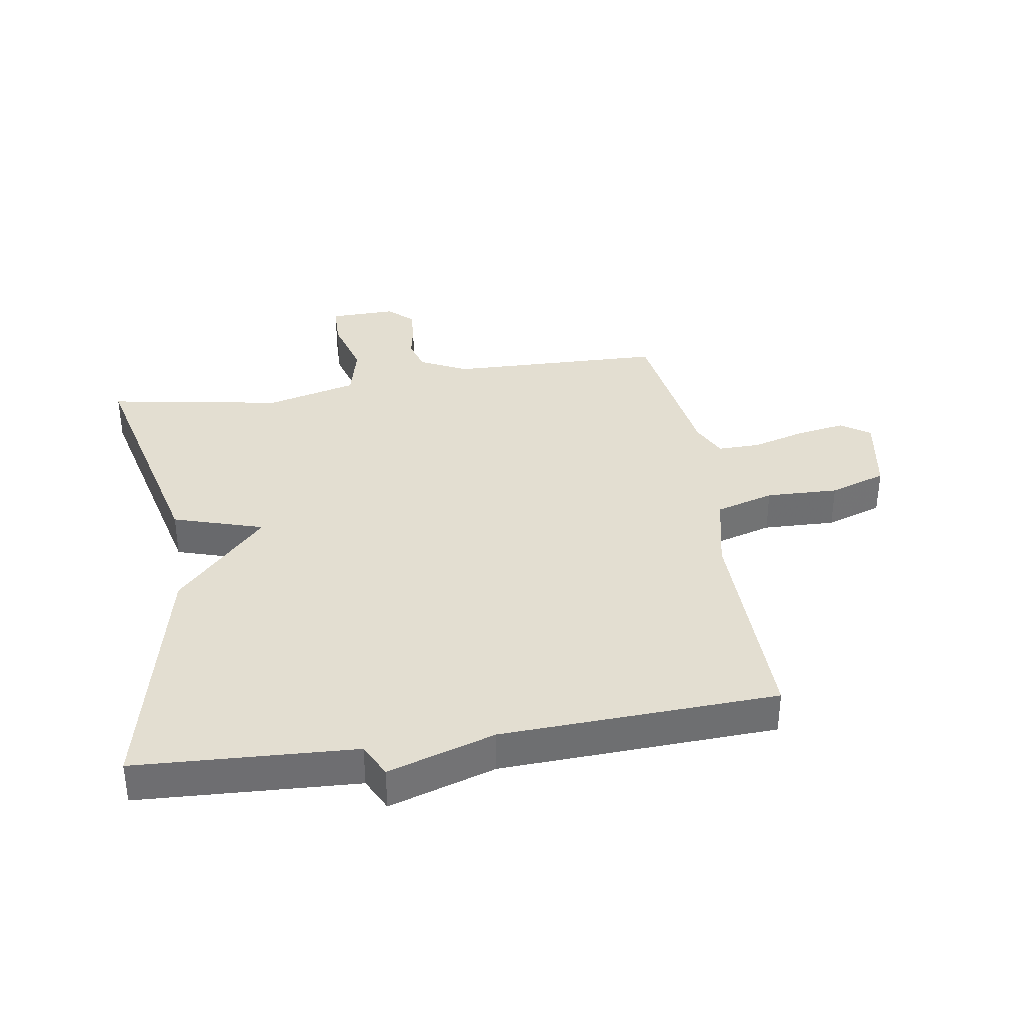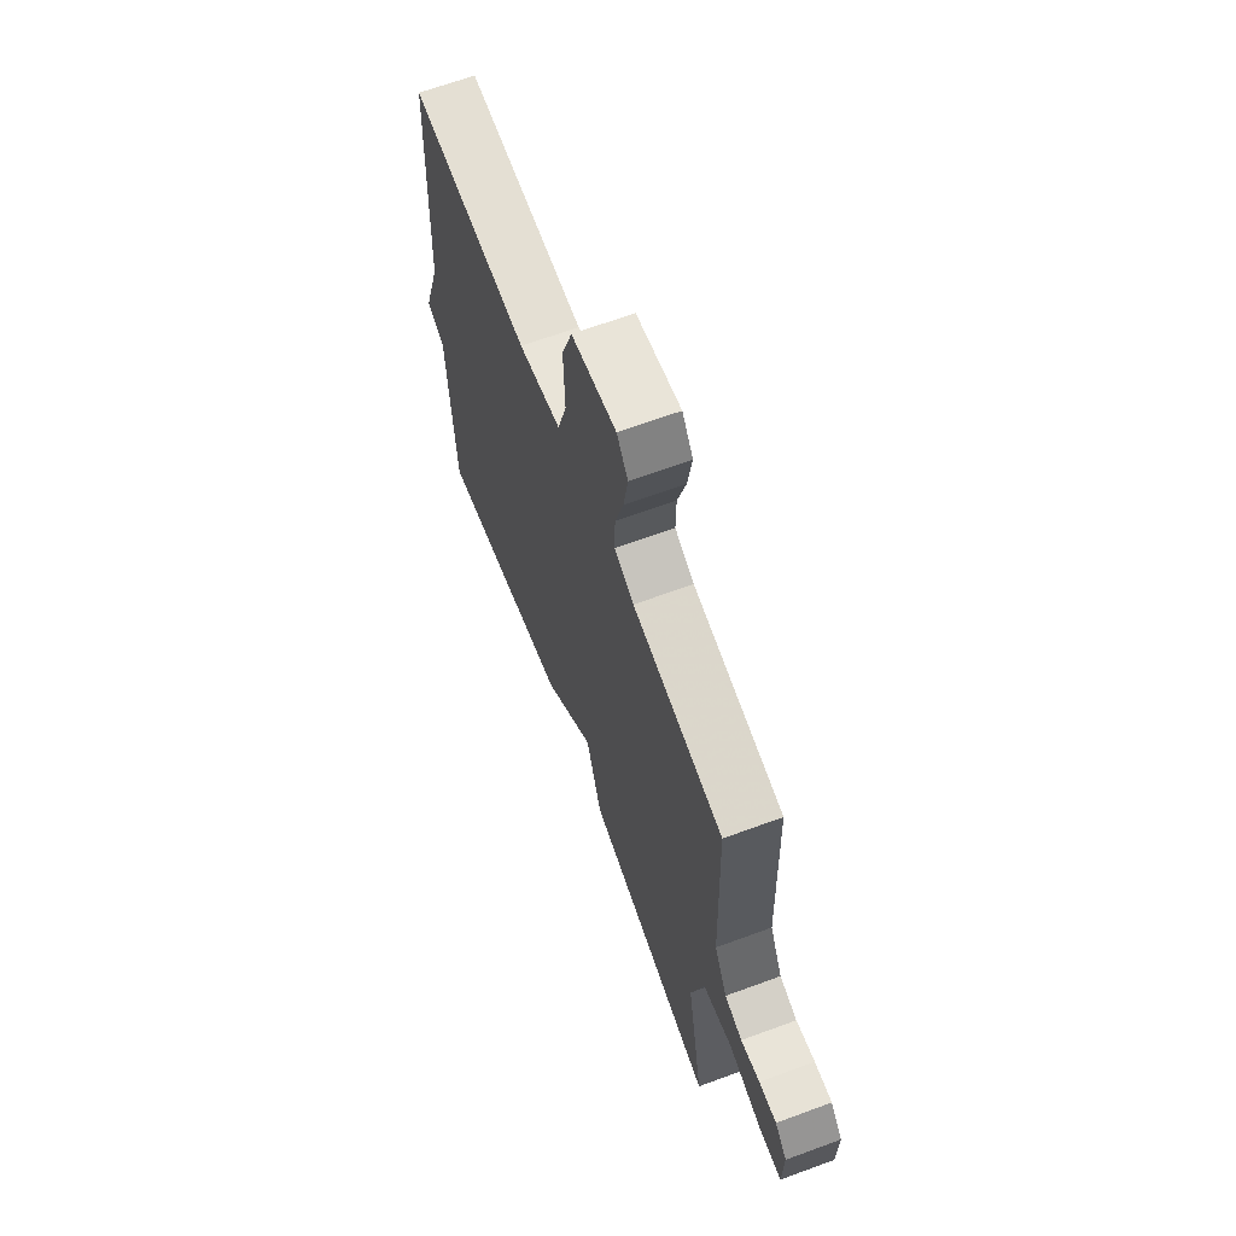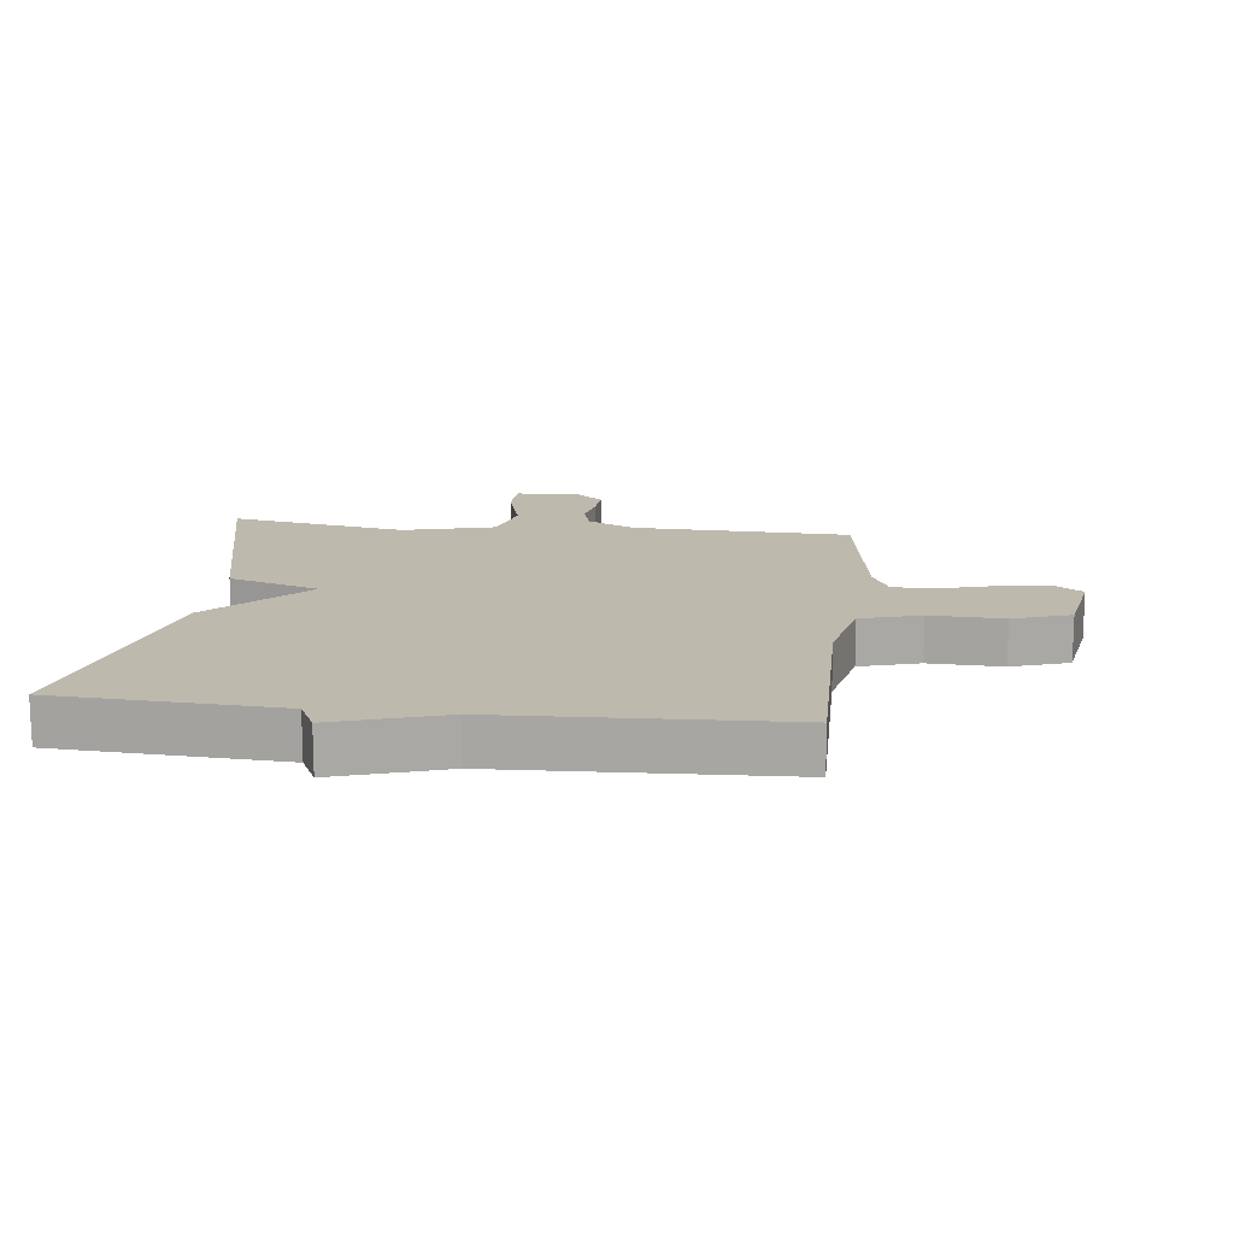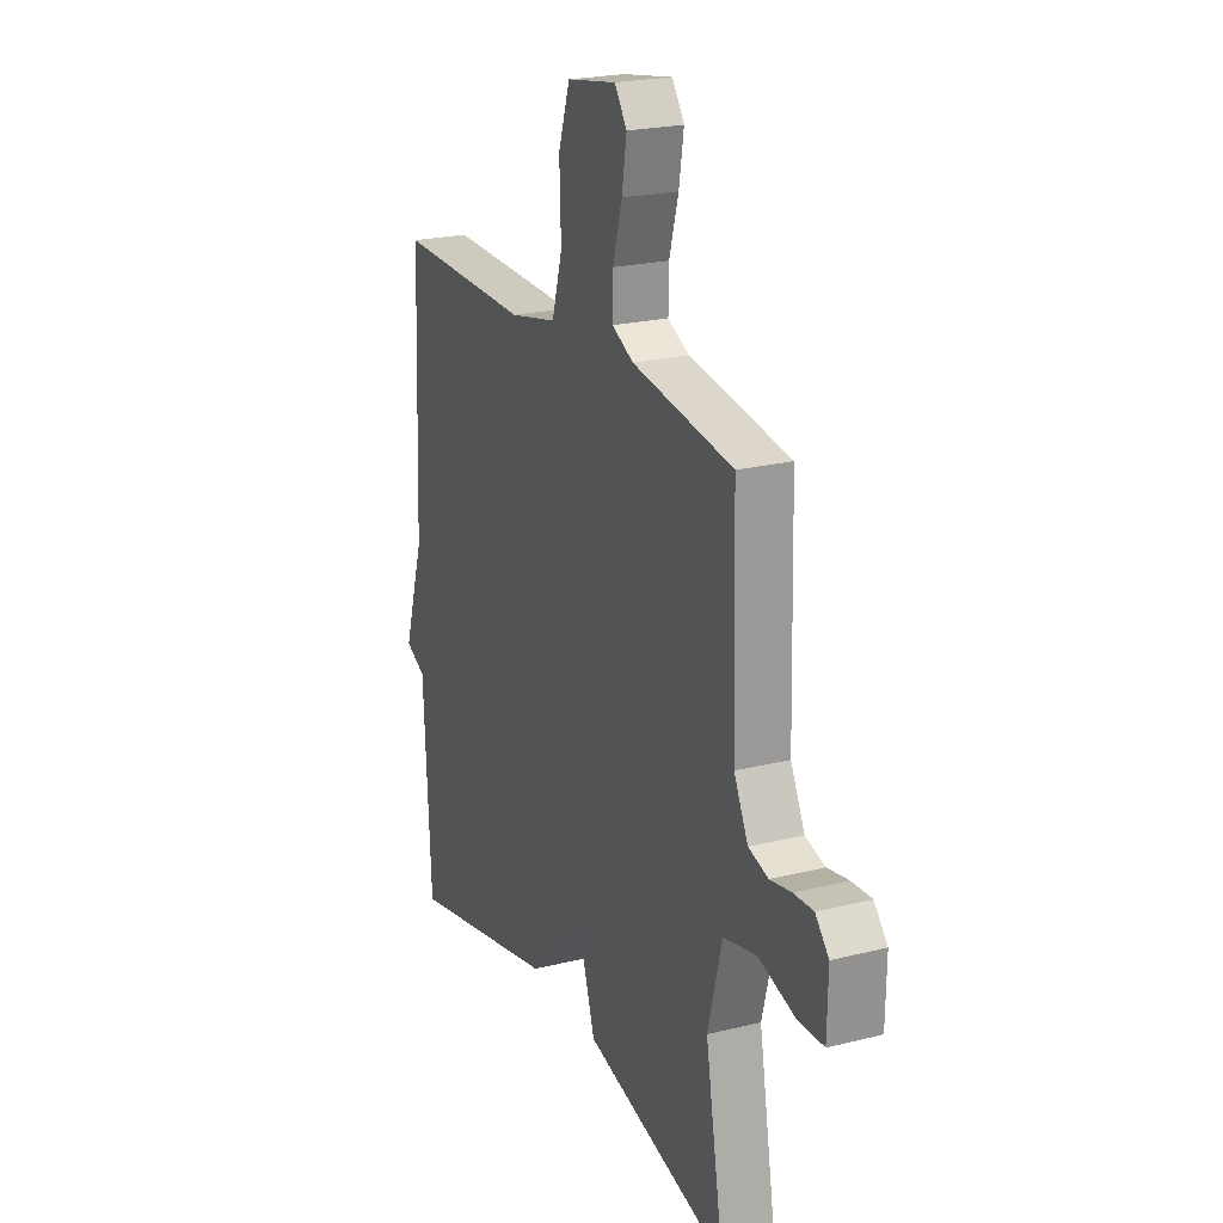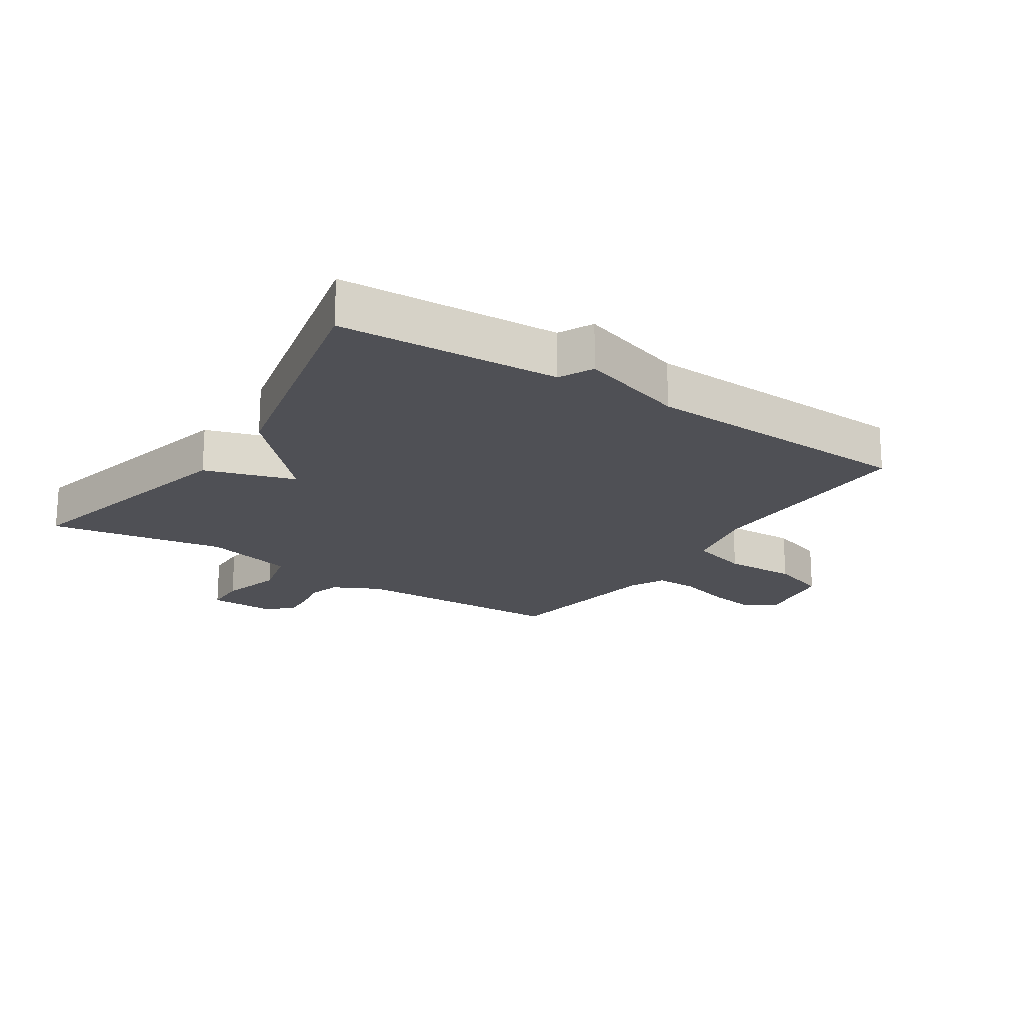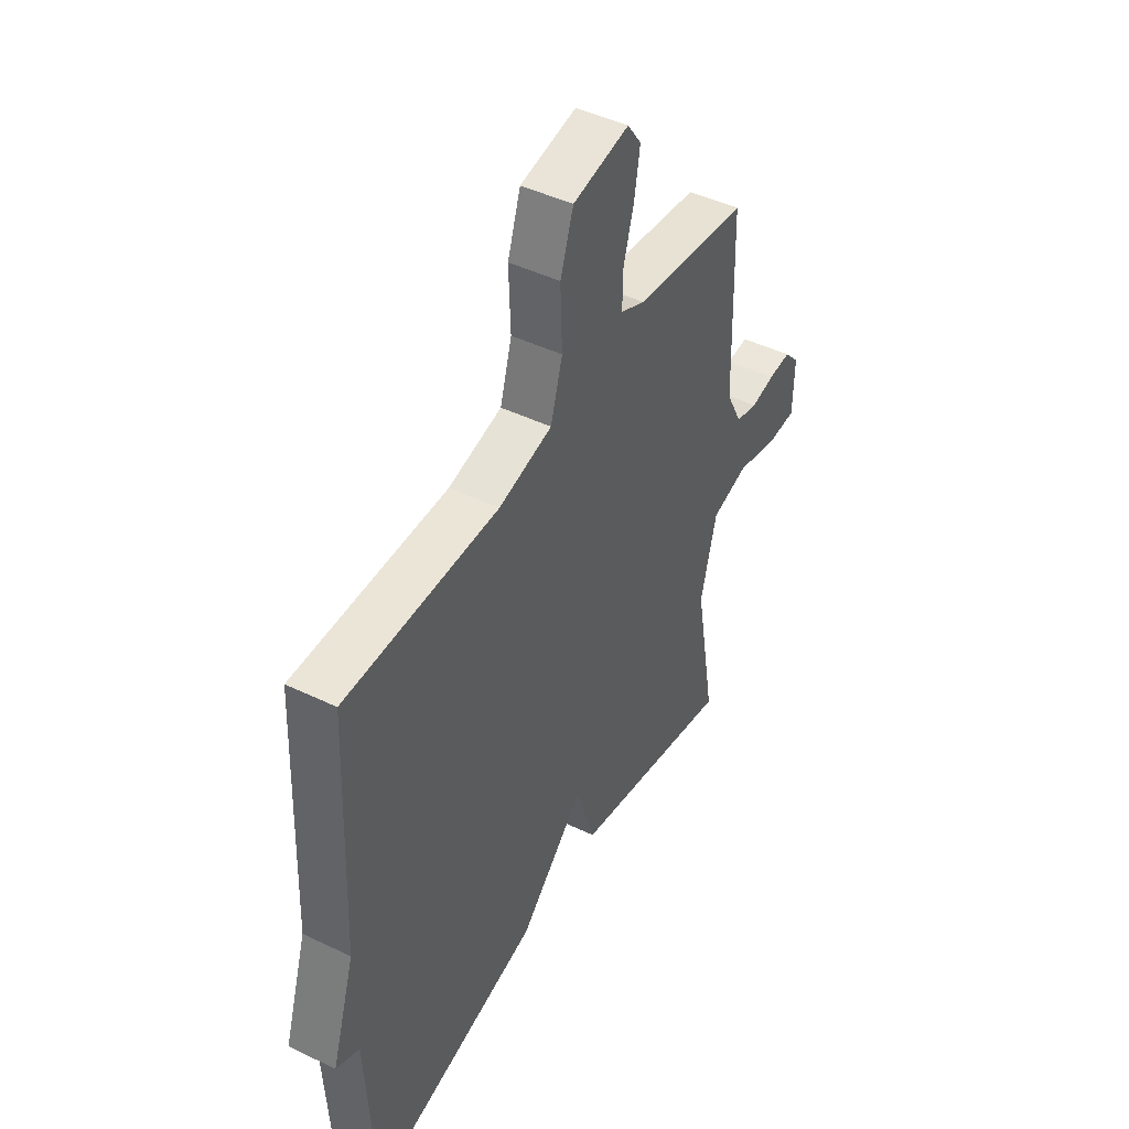
<metadata>
{"format":"obj","ext":"obj","renderer":"f3d","projection":"perspective","resolution":1024,"background":"white","views":[{"elev":36.0,"azim":-99.1,"up":"+Y"},{"elev":66.1,"azim":69.7,"up":"+Z"},{"elev":15.1,"azim":-83.3,"up":"+Y"},{"elev":22.4,"azim":66.7,"up":"+Z"},{"elev":-19.4,"azim":-123.4,"up":"+Y"},{"elev":46.2,"azim":-61.2,"up":"+Z"}]}
</metadata>
<code>
v 0.5 0.07 -0.5
v 0.109 0.07 -0.407
v 0.063 0.07 -0.261
v -0.091 0.07 -0.407
v -0.5 0.07 -0.5
v -0.519 0.07 -0.146
v -0.574 0.07 -0.119
v -0.519 0.07 0.054
v -0.5 0.07 0.5
v -0.138 0.07 0.495
v -0.011 0.07 0.523
v 0.017 0.07 0.618
v 0.013 0.07 0.735
v 0.044 0.07 0.827
v 0.177 0.07 0.85
v 0.21 0.07 0.803
v 0.197 0.07 0.724
v 0.172 0.07 0.637
v 0.171 0.07 0.568
v 0.229 0.07 0.54
v 0.5 0.07 0.5
v 0.51 0.07 0.151
v 0.548 0.07 0.075
v 0.601 0.07 0.06
v 0.658 0.07 0.071
v 0.711 0.07 0.074
v 0.747 0.07 0.034
v 0.745 0.07 -0.073
v 0.675 0.07 -0.075
v 0.576 0.07 -0.047
v 0.488 0.07 -0.069
v 0.45 0.07 -0.216
v 0.5 0 -0.5
v 0.109 0 -0.407
v 0.063 0 -0.261
v -0.091 0 -0.407
v -0.5 0 -0.5
v -0.519 0 -0.146
v -0.574 0 -0.119
v -0.519 0 0.054
v -0.5 0 0.5
v -0.138 0 0.495
v -0.011 0 0.523
v 0.017 0 0.618
v 0.013 0 0.735
v 0.044 0 0.827
v 0.177 0 0.85
v 0.21 0 0.803
v 0.197 0 0.724
v 0.172 0 0.637
v 0.171 0 0.568
v 0.229 0 0.54
v 0.5 0 0.5
v 0.51 0 0.151
v 0.548 0 0.075
v 0.601 0 0.06
v 0.658 0 0.071
v 0.711 0 0.074
v 0.747 0 0.034
v 0.745 0 -0.073
v 0.675 0 -0.075
v 0.576 0 -0.047
v 0.488 0 -0.069
v 0.45 0 -0.216
f 28 29 30
f 27 28 30
f 26 27 30
f 25 26 30
f 24 25 30
f 23 24 30 31
f 22 23 31
f 22 31 32
f 21 22 32
f 20 21 32
f 16 17 18
f 15 16 18
f 14 15 18
f 13 14 18
f 12 13 18
f 11 12 18 19
f 8 9 10
f 8 10 11
f 7 8 11
f 6 7 11
f 11 19 20
f 6 11 20
f 5 6 20
f 4 5 20
f 3 4 20
f 3 20 32
f 2 3 32
f 1 2 32
f 62 61 60
f 62 60 59
f 62 59 58
f 62 58 57
f 62 57 56
f 63 62 56 55
f 63 55 54
f 64 63 54
f 64 54 53
f 64 53 52
f 50 49 48
f 50 48 47
f 50 47 46
f 50 46 45
f 50 45 44
f 51 50 44 43
f 42 41 40
f 43 42 40
f 43 40 39
f 43 39 38
f 52 51 43
f 52 43 38
f 52 38 37
f 52 37 36
f 52 36 35
f 64 52 35
f 64 35 34
f 64 34 33
f 1 33 34 2
f 2 34 35 3
f 3 35 36 4
f 4 36 37 5
f 5 37 38 6
f 6 38 39 7
f 7 39 40 8
f 8 40 41 9
f 9 41 42 10
f 10 42 43 11
f 11 43 44 12
f 12 44 45 13
f 13 45 46 14
f 14 46 47 15
f 15 47 48 16
f 16 48 49 17
f 17 49 50 18
f 18 50 51 19
f 19 51 52 20
f 20 52 53 21
f 21 53 54 22
f 22 54 55 23
f 23 55 56 24
f 24 56 57 25
f 25 57 58 26
f 26 58 59 27
f 27 59 60 28
f 28 60 61 29
f 29 61 62 30
f 30 62 63 31
f 31 63 64 32
f 32 64 33 1

</code>
